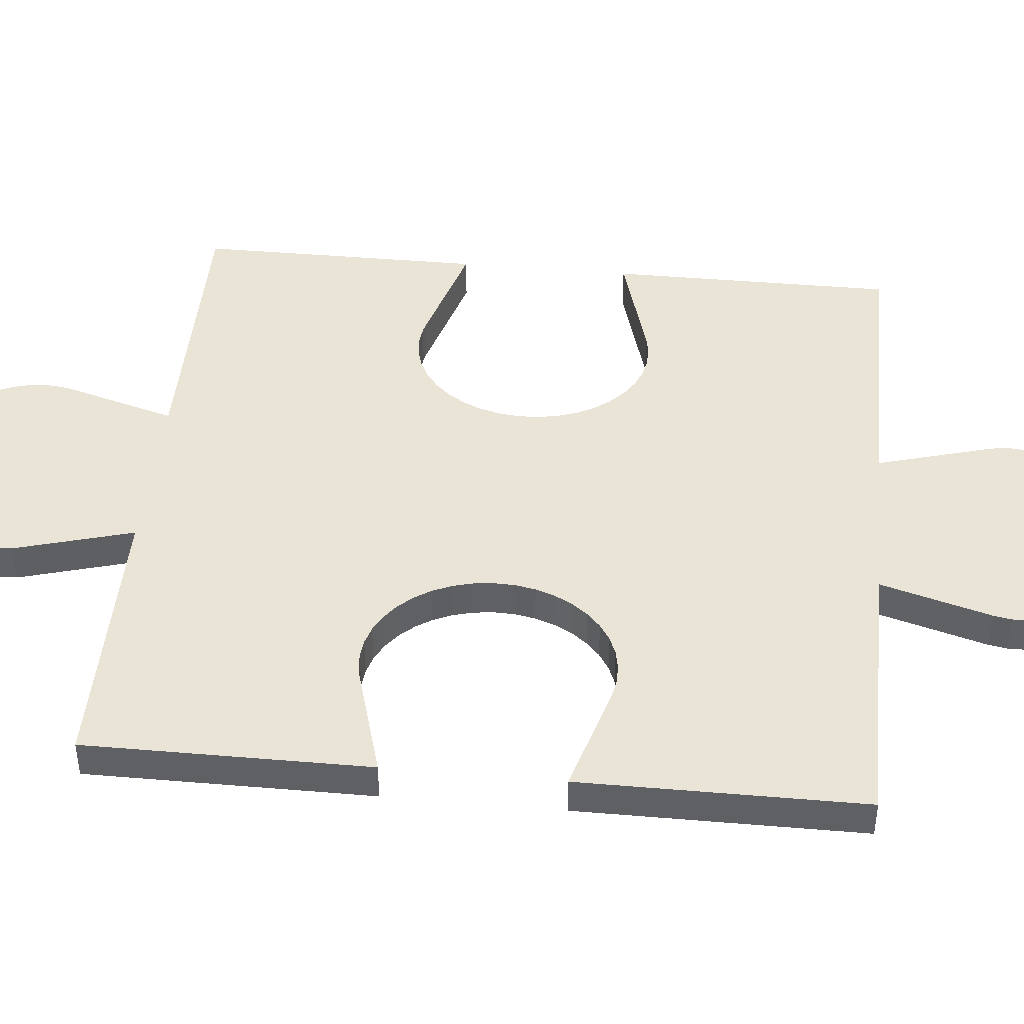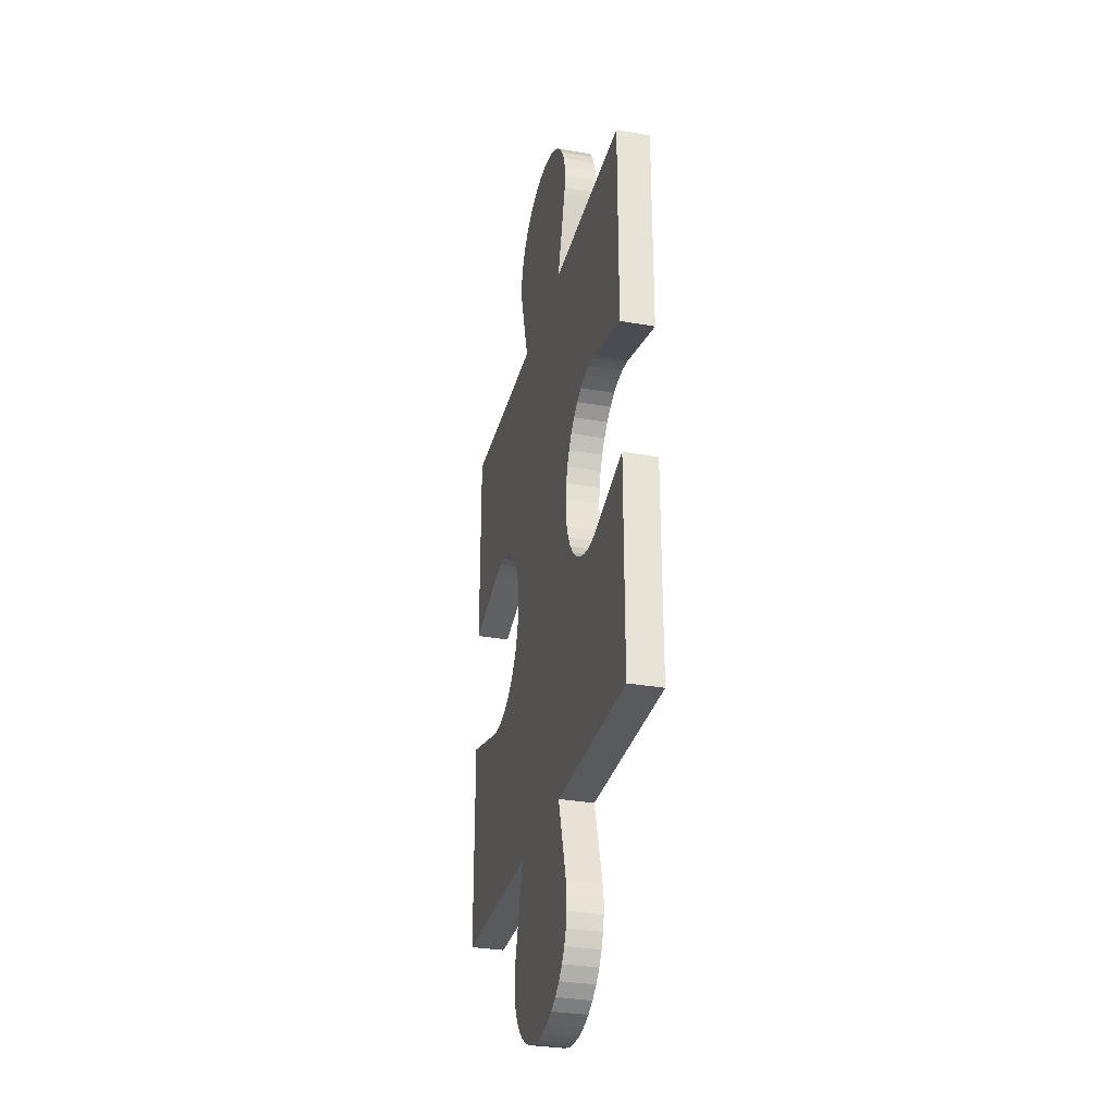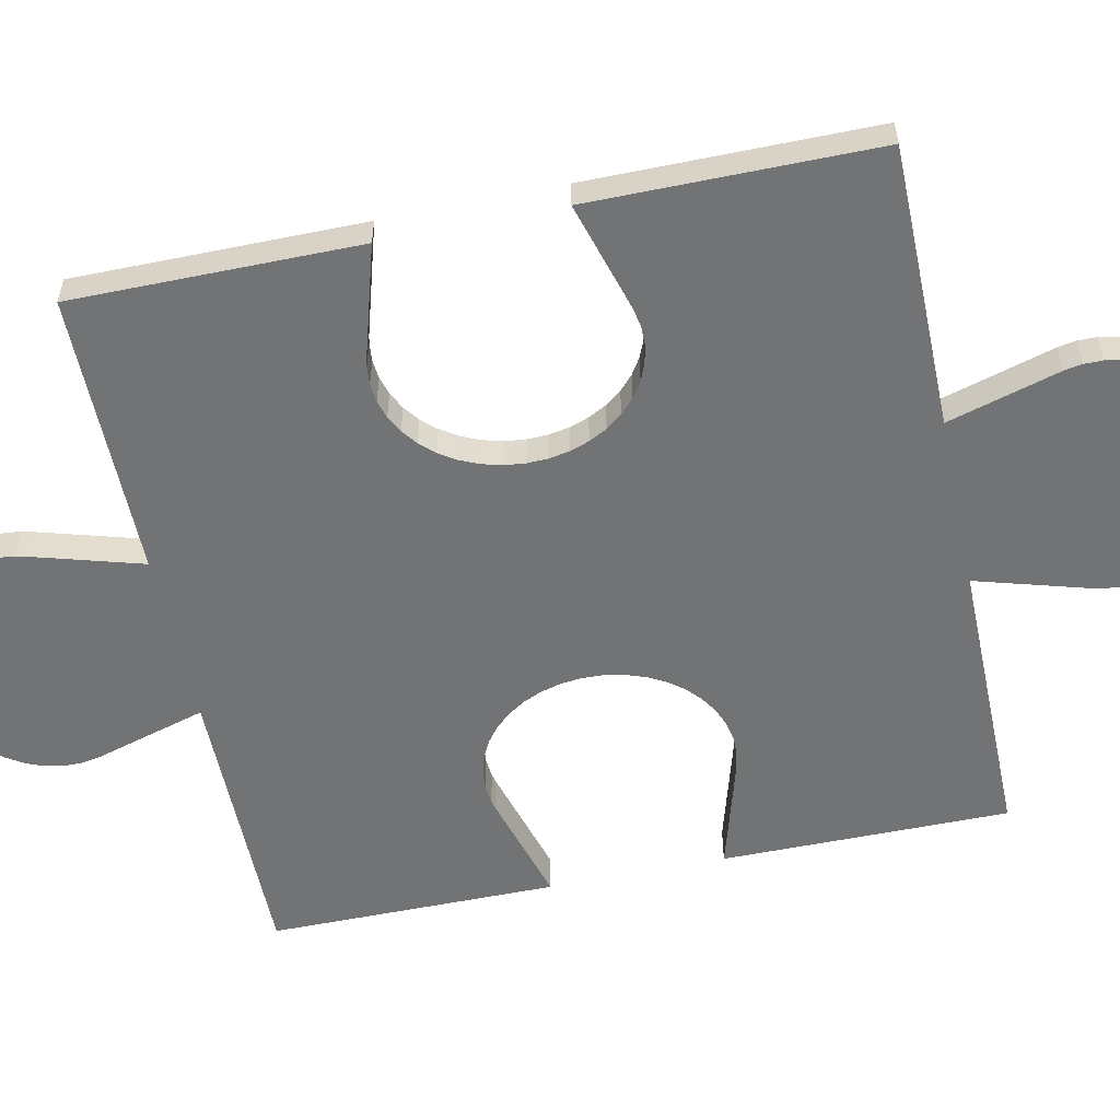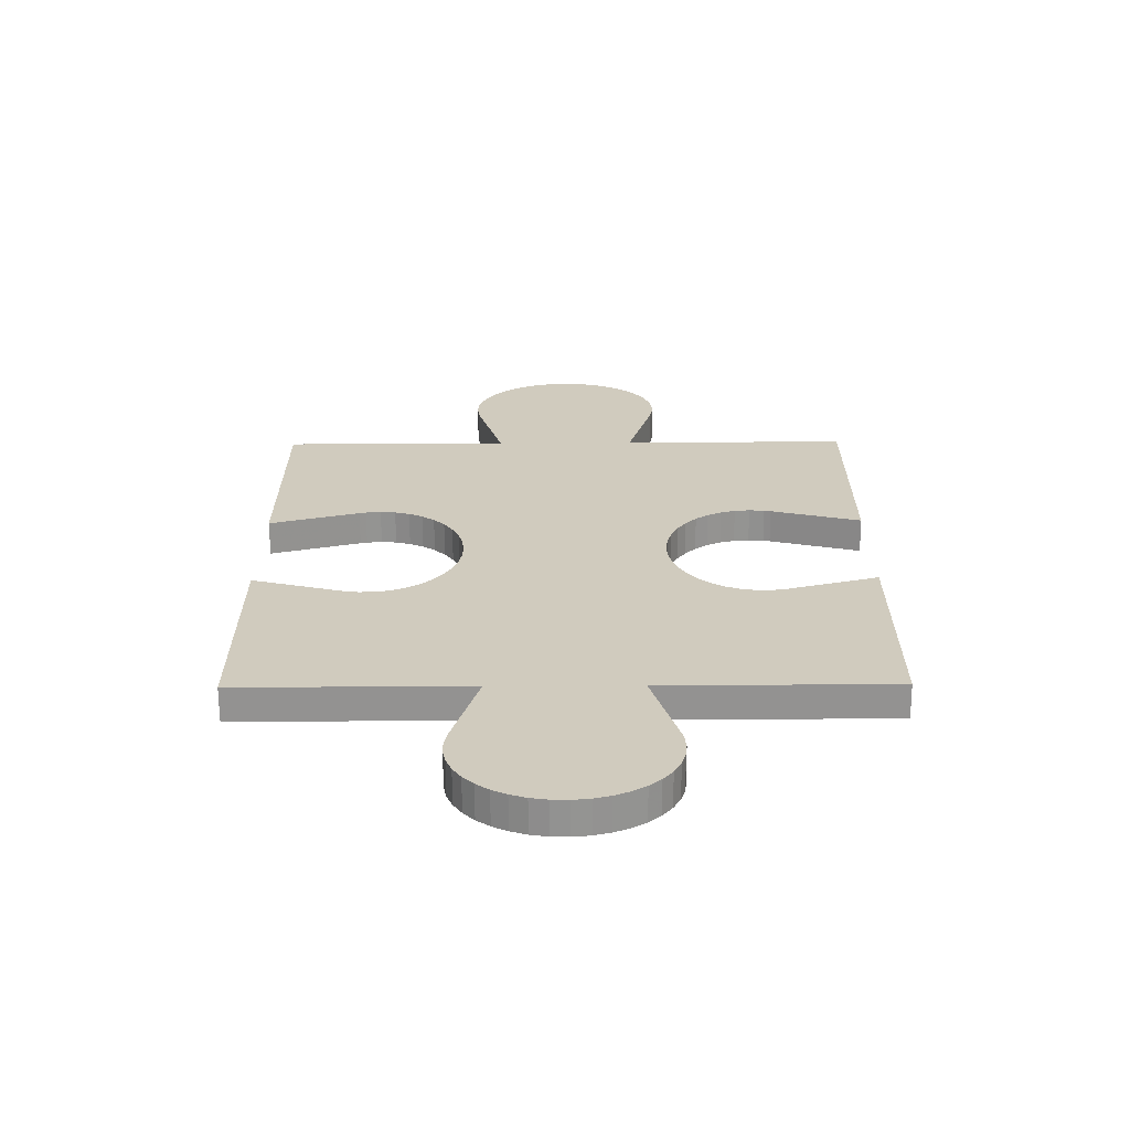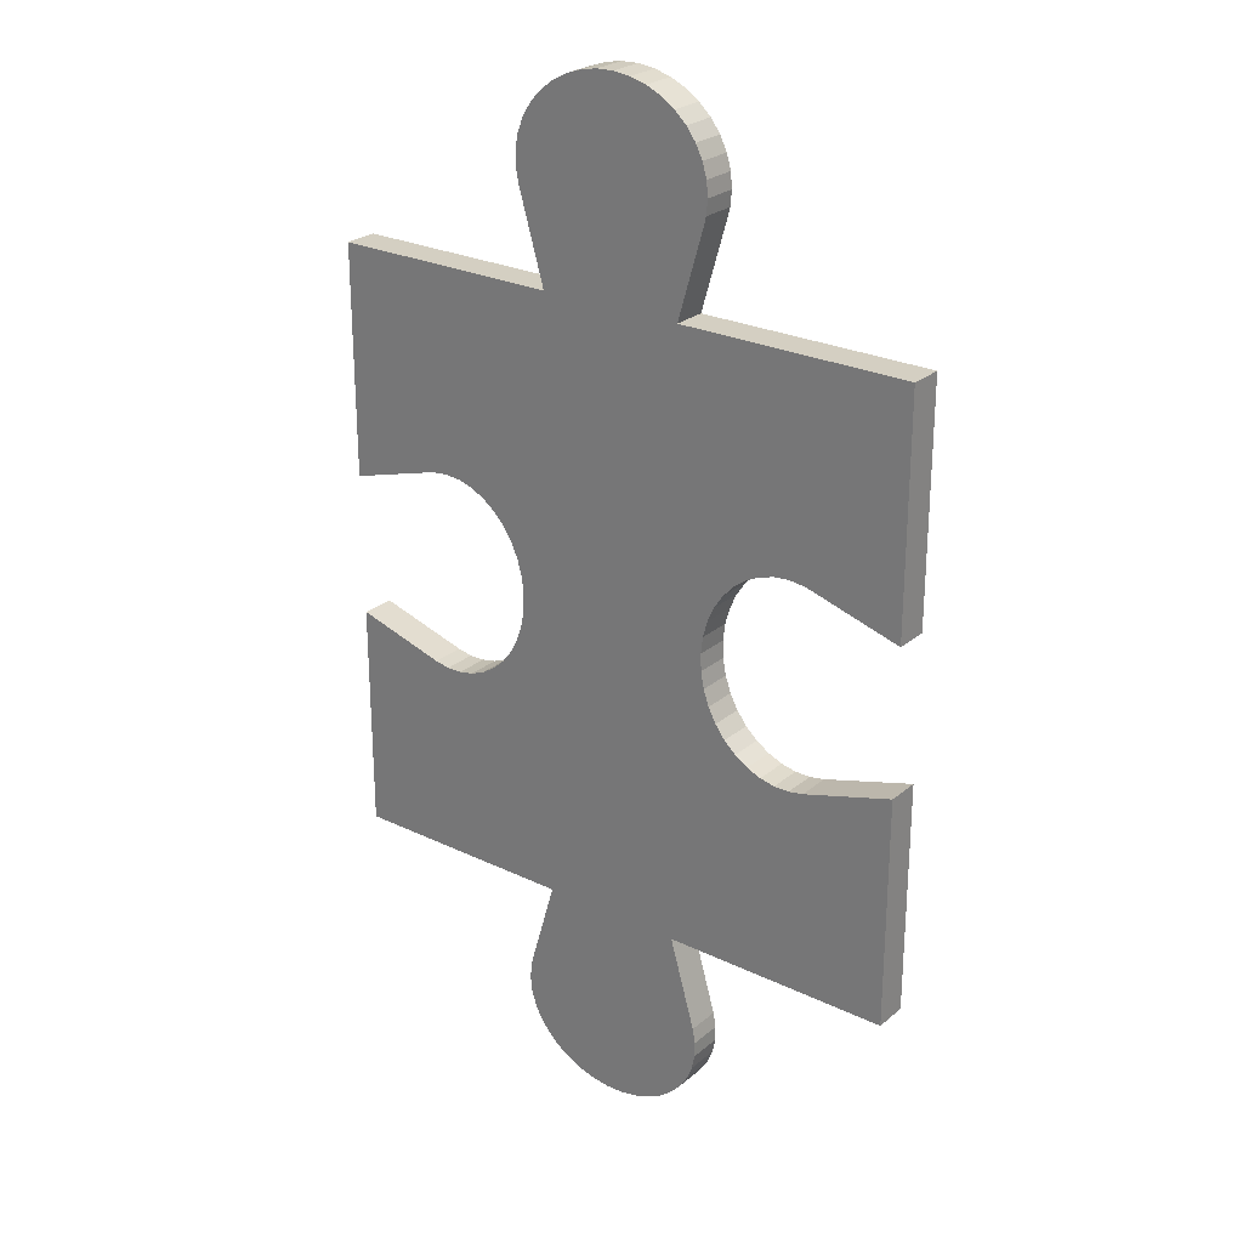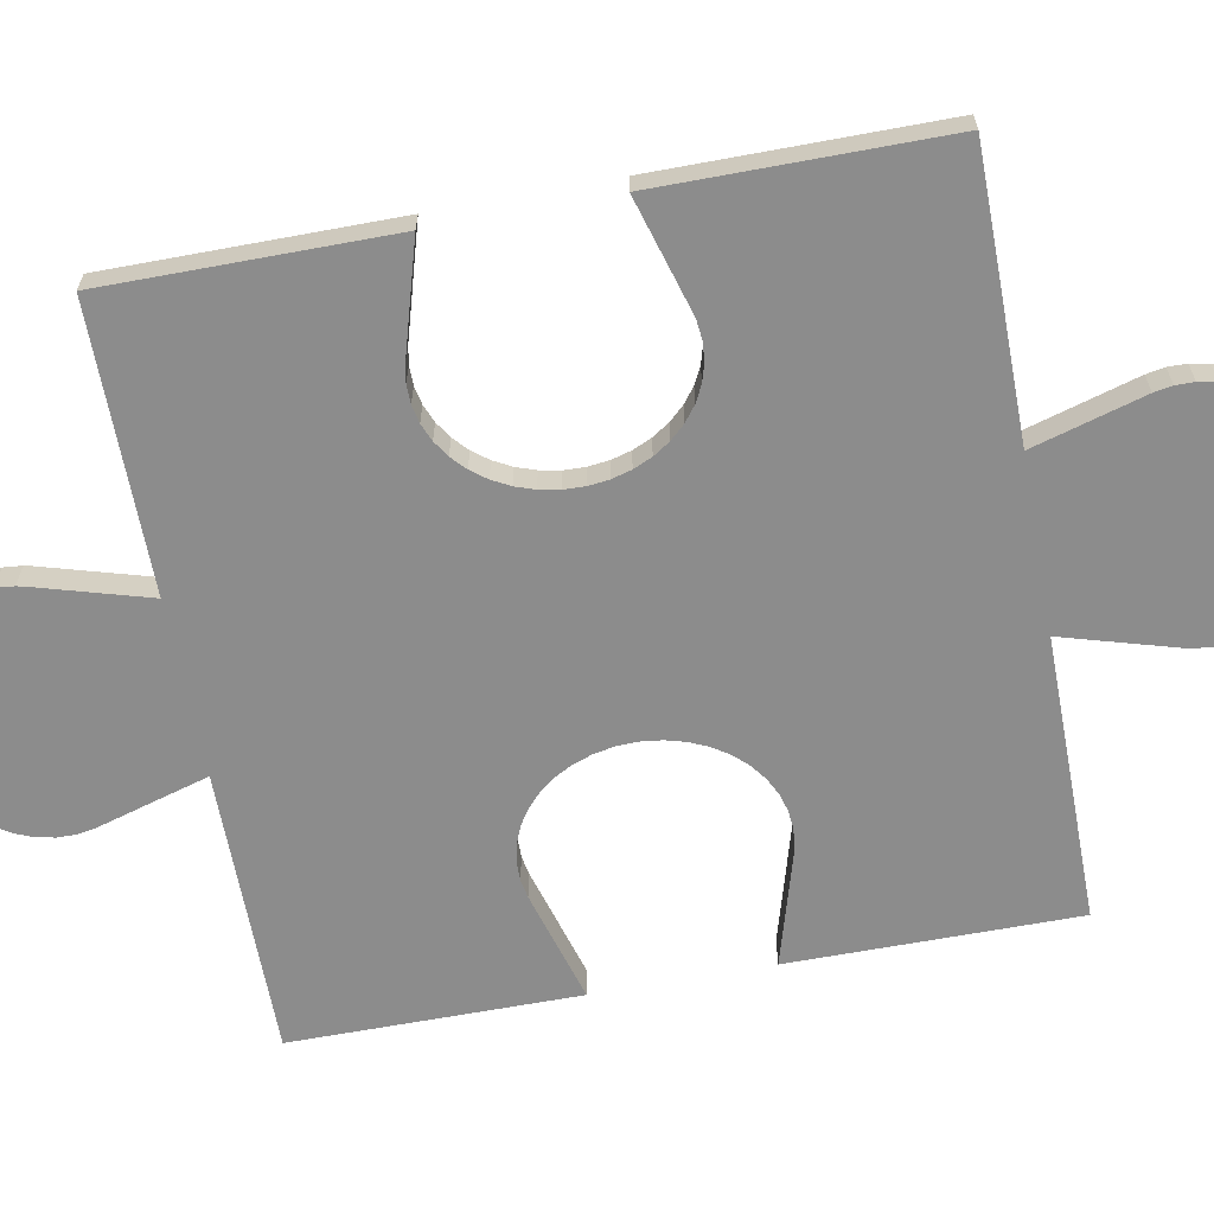
<metadata>
{"format":"obj","ext":"obj","renderer":"f3d","projection":"perspective","resolution":1024,"background":"white","views":[{"elev":43.9,"azim":-84.4,"up":"+Z"},{"elev":-31.3,"azim":-104.0,"up":"+Y"},{"elev":-55.8,"azim":-78.1,"up":"+Z"},{"elev":-66.5,"azim":0.3,"up":"+Y"},{"elev":25.7,"azim":-142.4,"up":"+Y"},{"elev":-64.2,"azim":100.6,"up":"+Z"}]}
</metadata>
<code>
o obj_0
v -274.5 		217 		-4.419e-14
v -274.5 		217 		1
v -280 		224.2 		-4.457e-14
v -279.7 		223.8 		-4.455e-14
v -274.5 		223.9 		1
v -274.5 		228.1 		1
v -278.1 		223 		1
v -278.5 		223.1 		1
v -285.6 		235 		-4.571e-14
v -274.5 		235 		1
v -274.5 		235 		-4.818e-14
v -286.6 		225.1 		1
v -286.8 		224.7 		1
v -286.5 		225.6 		1
v -288.9 		223 		-4.232e-14
v -288.5 		223.1 		-4.244e-14
v -286.5 		226.1 		1
v -288 		223.3 		-4.257e-14
v -287.7 		223.5 		1
v -287.3 		223.8 		1
v -286.7 		227.1 		-4.373e-14
v -286.6 		226.6 		1
v -287 		224.2 		1
v -286.8 		224.7 		-4.316e-14
v -286.6 		225.1 		-4.33e-14
v -286.5 		225.6 		-4.343e-14
v -286.7 		227.1 		1
v -281.4 		235 		-4.666e-14
v -286.5 		226.1 		-4.355e-14
v -287.7 		223.5 		-4.271e-14
v -286.9 		227.6 		1
v -287.3 		223.8 		-4.286e-14
v -287.2 		228 		1
v -286.6 		226.6 		-4.365e-14
v -287 		224.2 		-4.301e-14
v -287.5 		228.3 		1
v -287.9 		228.6 		1
v -288.3 		228.8 		1
v -288.7 		229 		1
v -286.9 		227.6 		-4.378e-14
v -289.2 		229 		1
v -287.2 		228 		-4.381e-14
v -289.4 		223 		1
v -287.5 		228.3 		-4.382e-14
v -289.8 		223.1 		1
v -287.9 		228.6 		-4.38e-14
v -288.3 		228.8 		-4.375e-14
v -292.5 		223.9 		1
v -289.8 		228.9 		1
v -288.7 		229 		-4.369e-14
v -289.6 		229 		1
v -289.2 		229 		-4.36e-14
v -292.5 		228.1 		1
v -289.4 		223 		-4.222e-14
v -289.8 		223.1 		-4.214e-14
v -292.5 		217 		-4.019e-14
v -292.5 		223.9 		-4.171e-14
v -285.6 		217 		-4.171e-14
v -289.6 		229 		-4.349e-14
v -289.8 		228.9 		-4.343e-14
v -280.5 		226.1 		1
v -292.5 		228.1 		-4.266e-14
v -279 		223.3 		1
v -281.4 		217 		-4.266e-14
v -281.4 		217 		1
v -286.5 		213.9 		1
v -286.5 		213.4 		1
v -286.4 		213 		1
v -286.2 		212.5 		1
v -286 		212.2 		1
v -285.7 		211.8 		1
v -285.3 		211.5 		1
v -288.9 		223 		1
v -288.5 		223.1 		1
v -286.4 		214.3 		1
v -288 		223.3 		1
v -284.8 		211.3 		1
v -284.4 		211.1 		1
v -283.9 		211 		1
v -283.4 		211 		1
v -282.9 		211.1 		1
v -282.4 		211.2 		1
v -281.9 		211.4 		1
v -281.5 		211.7 		1
v -281.2 		212 		1
v -280.9 		212.4 		1
v -280.7 		212.8 		1
v -280.5 		213.2 		1
v -280.5 		213.7 		1
v -280.5 		214.1 		1
v -280.6 		214.3 		1
v -277.6 		223 		1
v -285.6 		217 		1
v -285.3 		211.5 		-4.058e-14
v -285.7 		211.8 		-4.056e-14
v -286 		212.2 		-4.056e-14
v -286.2 		212.5 		-4.059e-14
v -277.2 		223.1 		1
v -286.4 		213 		-4.065e-14
v -286.5 		213.4 		-4.073e-14
v -286.5 		213.9 		-4.083e-14
v -286.4 		214.3 		-4.094e-14
v -280.3 		227.1 		1
v -280.2 		224.7 		1
v -280.4 		225.1 		1
v -283.4 		211 		-4.089e-14
v -283.9 		211 		-4.078e-14
v -284.4 		211.1 		-4.069e-14
v -284.8 		211.3 		-4.062e-14
v -280.5 		225.6 		1
v -281.2 		212 		-4.16e-14
v -281.5 		211.7 		-4.145e-14
v -281.9 		211.4 		-4.129e-14
v -282.4 		211.2 		-4.115e-14
v -282.9 		211.1 		-4.101e-14
v -279.3 		223.5 		1
v -280.5 		213.2 		-4.2e-14
v -280.7 		212.8 		-4.188e-14
v -280.9 		212.4 		-4.174e-14
v -279.7 		223.8 		1
v -280.6 		214.3 		-4.224e-14
v -280.5 		214.1 		-4.22e-14
v -280.5 		213.7 		-4.211e-14
v -280.4 		226.6 		1
v -280 		224.2 		1
v -281.7 		240.5 		1
v -281.7 		240.5 		-4.78e-14
v -282.2 		240.7 		-4.775e-14
v -282.2 		240.7 		1
v -284.1 		240.9 		1
v -284.1 		240.9 		-4.736e-14
v -284.6 		240.8 		-4.722e-14
v -284.6 		240.8 		1
v -281.3 		240.2 		1
v -281.3 		240.2 		-4.782e-14
v -283.6 		241 		1
v -283.6 		241 		-4.749e-14
v -280.3 		227.1 		-4.515e-14
v -281 		239.8 		1
v -281 		239.8 		-4.781e-14
v -280.4 		226.6 		-4.501e-14
v -280.1 		227.6 		1
v -280.2 		224.7 		-4.462e-14
v -279.8 		228 		1
v -283.1 		241 		1
v -283.1 		241 		-4.76e-14
v -280.1 		227.6 		-4.529e-14
v -279.5 		228.3 		1
v -282.6 		240.9 		1
v -282.6 		240.9 		-4.769e-14
v -279.8 		228 		-4.544e-14
v -279.1 		228.6 		1
v -278.7 		228.8 		1
v -279.5 		228.3 		-4.559e-14
v -285.8 		240 		1
v -285.8 		240 		-4.678e-14
v -278.3 		229 		1
v -279.1 		228.6 		-4.574e-14
v -285.5 		240.3 		1
v -285.5 		240.3 		-4.693e-14
v -277.8 		229 		1
v -278.7 		228.8 		-4.588e-14
v -277.4 		229 		1
v -277.2 		228.9 		1
v -285.1 		240.6 		1
v -285.1 		240.6 		-4.708e-14
v -278.3 		229 		-4.6e-14
v -277.8 		229 		-4.611e-14
v -277.2 		228.9 		-4.624e-14
v -286.4 		237.7 		1
v -277.4 		229 		-4.62e-14
v -286.4 		237.7 		-4.614e-14
v -280.5 		238.1 		-4.755e-14
v -280.5 		238.1 		1
v -280.6 		237.7 		1
v -280.5 		226.1 		-4.488e-14
v -274.5 		223.9 		-4.571e-14
v -274.5 		228.1 		-4.666e-14
v -277.6 		223 		-4.482e-14
v -278.5 		223.1 		-4.464e-14
v -278.1 		223 		-4.472e-14
v -279 		223.3 		-4.459e-14
v -277.2 		223.1 		-4.494e-14
v -280.4 		225.1 		-4.468e-14
v -280.5 		225.6 		-4.477e-14
v -279.3 		223.5 		-4.456e-14
v -292.5 		235 		-4.419e-14
v -280.8 		239.5 		-4.778e-14
v -280.6 		239 		-4.772e-14
v -280.5 		238.6 		-4.765e-14
v -280.6 		237.7 		-4.743e-14
v -286.5 		237.9 		-4.617e-14
v -286.5 		238.3 		-4.626e-14
v -286.5 		238.8 		-4.637e-14
v -286.3 		239.2 		-4.649e-14
v -286.1 		239.6 		-4.663e-14
v -286.5 		238.3 		1
v -286.5 		237.9 		1
v -280.8 		239.5 		1
v -280.5 		238.6 		1
v -280.6 		239 		1
v -286.5 		238.8 		1
v -286.3 		239.2 		1
v -286.1 		239.6 		1
v -285.6 		235 		1
v -281.4 		235 		1
v -292.5 		217 		1
v -292.5 		235 		1
g group_15277357
f 191 28 172
f 18 30 58
f 3 58 32
f 93 65 19
f 104 105 12
f 11 168 28
f 138 141 34
f 13 23 125
f 120 125 23
f 20 65 23
f 120 23 65
f 143 3 35
f 103 142 31
f 33 31 142
f 32 35 3
f 24 25 184
f 36 33 205
f 37 36 205
f 147 21 40
f 46 47 9
f 45 48 207
f 51 208 49
f 167 162 28
f 54 56 55
f 53 49 208
f 208 51 41
f 37 205 38
f 60 187 59
f 62 187 60
f 52 59 187
f 64 121 58
f 22 17 61
f 27 22 124
f 31 27 103
f 144 148 205
f 12 13 104
f 125 104 13
f 39 205 41
f 182 180 64
f 16 58 15
f 43 45 207
f 207 48 56
f 57 56 48
f 208 187 62
f 208 62 53
f 56 15 58
f 15 73 74
f 15 74 16
f 68 91 67
f 69 91 68
f 70 91 69
f 71 91 70
f 72 91 71
f 67 91 66
f 16 74 76
f 16 76 18
f 15 43 73
f 19 18 76
f 31 21 27
f 72 77 78
f 72 78 79
f 72 79 80
f 72 80 81
f 72 81 82
f 72 82 83
f 72 83 84
f 72 84 85
f 85 86 72
f 12 25 24
f 12 24 13
f 86 87 72
f 87 88 72
f 88 89 72
f 90 72 89
f 91 72 90
f 102 75 58
f 93 58 75
f 14 12 105
f 64 2 65
f 101 102 100
f 99 100 102
f 97 99 102
f 96 97 102
f 95 96 102
f 94 95 102
f 92 2 98
f 91 64 65
f 64 1 2
f 75 102 101
f 75 101 66
f 109 102 108
f 107 108 102
f 94 102 109
f 106 107 102
f 119 111 102
f 111 112 102
f 112 113 102
f 114 102 113
f 115 102 114
f 106 102 115
f 124 103 27
f 119 102 118
f 117 118 102
f 102 58 121
f 121 122 102
f 122 123 102
f 117 102 123
f 71 95 94
f 71 94 72
f 70 96 95
f 70 95 71
f 17 14 110
f 207 73 43
f 14 26 25
f 14 25 12
f 126 127 128
f 126 128 129
f 76 93 19
f 26 14 17
f 26 17 29
f 130 131 132
f 130 132 133
f 126 134 135
f 126 135 127
f 130 136 137
f 130 137 131
f 105 110 14
f 110 61 17
f 61 124 22
f 134 139 140
f 134 140 135
f 26 29 176
f 16 18 58
f 4 58 3
f 145 146 137
f 145 137 136
f 145 149 150
f 145 150 146
f 149 129 128
f 149 128 150
f 153 157 206
f 152 153 206
f 196 155 156
f 155 159 160
f 155 160 156
f 10 206 161
f 157 161 206
f 151 9 154
f 159 165 166
f 159 166 160
f 158 154 28
f 164 10 163
f 165 133 132
f 165 132 166
f 158 28 162
f 163 10 161
f 10 164 6
f 7 65 92
f 63 116 65
f 5 98 2
f 178 169 11
f 11 169 171
f 11 171 168
f 167 28 168
f 141 176 29
f 1 64 179
f 179 183 1
f 1 183 177
f 35 24 143
f 11 10 178
f 147 9 151
f 29 34 141
f 6 178 10
f 180 181 64
f 181 179 64
f 2 1 177
f 2 177 5
f 25 26 185
f 185 184 25
f 184 143 24
f 176 185 26
f 34 21 138
f 147 138 21
f 42 44 9
f 44 46 9
f 47 50 9
f 9 147 42
f 6 169 178
f 180 8 7
f 180 7 181
f 40 42 147
f 28 154 9
f 182 63 8
f 182 8 180
f 181 7 92
f 181 92 179
f 186 63 182
f 57 55 56
f 56 54 15
f 30 32 58
f 58 186 64
f 4 186 58
f 5 177 98
f 183 98 177
f 182 64 186
f 98 183 179
f 98 179 92
f 147 103 138
f 184 105 104
f 184 104 143
f 140 172 135
f 156 127 196
f 135 172 127
f 127 156 160
f 127 160 166
f 127 166 132
f 127 132 131
f 127 131 137
f 127 137 146
f 127 146 150
f 127 150 128
f 185 110 105
f 185 105 184
f 110 185 61
f 191 172 173
f 190 173 172
f 189 190 172
f 188 189 172
f 192 127 172
f 193 127 192
f 194 127 193
f 195 127 194
f 196 127 195
f 188 172 140
f 187 9 52
f 63 186 116
f 50 52 9
f 9 172 28
f 4 120 116
f 4 116 186
f 69 97 96
f 69 96 70
f 101 100 67
f 101 67 66
f 68 99 97
f 68 97 69
f 61 176 124
f 141 124 176
f 100 99 68
f 100 68 67
f 77 72 109
f 94 109 72
f 3 125 120
f 3 120 4
f 81 115 114
f 81 114 82
f 80 106 115
f 80 115 81
f 138 103 124
f 138 124 141
f 79 107 106
f 79 106 80
f 78 108 107
f 78 107 79
f 109 108 78
f 109 78 77
f 125 3 143
f 125 143 104
f 85 111 119
f 84 112 111
f 84 111 85
f 103 147 142
f 83 113 112
f 83 112 84
f 114 113 83
f 114 83 82
f 151 144 142
f 151 142 147
f 91 121 64
f 89 123 122
f 89 122 90
f 91 90 122
f 91 122 121
f 154 148 144
f 154 144 151
f 123 89 88
f 123 88 117
f 88 87 118
f 88 118 117
f 173 174 175
f 173 175 191
f 158 152 148
f 158 148 154
f 87 86 119
f 87 119 118
f 197 193 192
f 197 192 198
f 162 153 152
f 162 152 158
f 86 85 119
f 192 172 170
f 192 170 198
f 167 157 153
f 167 153 162
f 168 161 157
f 168 157 167
f 188 140 199
f 139 199 140
f 190 200 174
f 190 174 173
f 163 171 169
f 163 169 164
f 199 201 189
f 199 189 188
f 201 200 190
f 201 190 189
f 171 163 161
f 171 161 168
f 202 194 193
f 202 193 197
f 203 195 194
f 203 194 202
f 169 6 164
f 204 196 195
f 204 195 203
f 196 204 155
f 18 19 30
f 205 9 187
f 30 19 20
f 30 20 32
f 205 170 9
f 172 9 170
f 22 34 29
f 22 29 17
f 23 35 32
f 23 32 20
f 175 206 28
f 175 28 191
f 27 21 34
f 27 34 22
f 10 11 206
f 28 206 11
f 35 23 13
f 35 13 24
f 58 93 56
f 207 56 93
f 21 31 40
f 33 42 40
f 33 40 31
f 74 93 76
f 207 93 73
f 36 44 42
f 36 42 33
f 74 73 93
f 37 46 44
f 37 44 36
f 38 47 46
f 38 46 37
f 39 50 47
f 39 47 38
f 20 19 65
f 93 75 91
f 75 66 91
f 91 65 93
f 41 52 50
f 41 50 39
f 8 63 65
f 7 8 65
f 116 120 65
f 41 59 52
f 43 15 54
f 57 45 55
f 55 45 43
f 55 43 54
f 48 45 57
f 2 92 65
f 49 60 59
f 49 59 51
f 51 59 41
f 62 60 49
f 62 49 53
f 176 61 185
f 187 208 205
f 155 175 159
f 159 175 165
f 165 175 133
f 133 139 134
f 133 134 126
f 133 126 129
f 133 129 149
f 133 149 145
f 133 145 136
f 133 136 130
f 198 175 197
f 202 197 175
f 203 202 175
f 204 203 175
f 170 175 198
f 155 204 175
f 174 133 175
f 200 133 174
f 201 133 200
f 199 133 201
f 139 133 199
f 38 205 39
f 208 41 205
f 206 205 148
f 142 144 205
f 148 152 206
f 205 33 142
f 170 205 206
f 170 206 175

</code>
